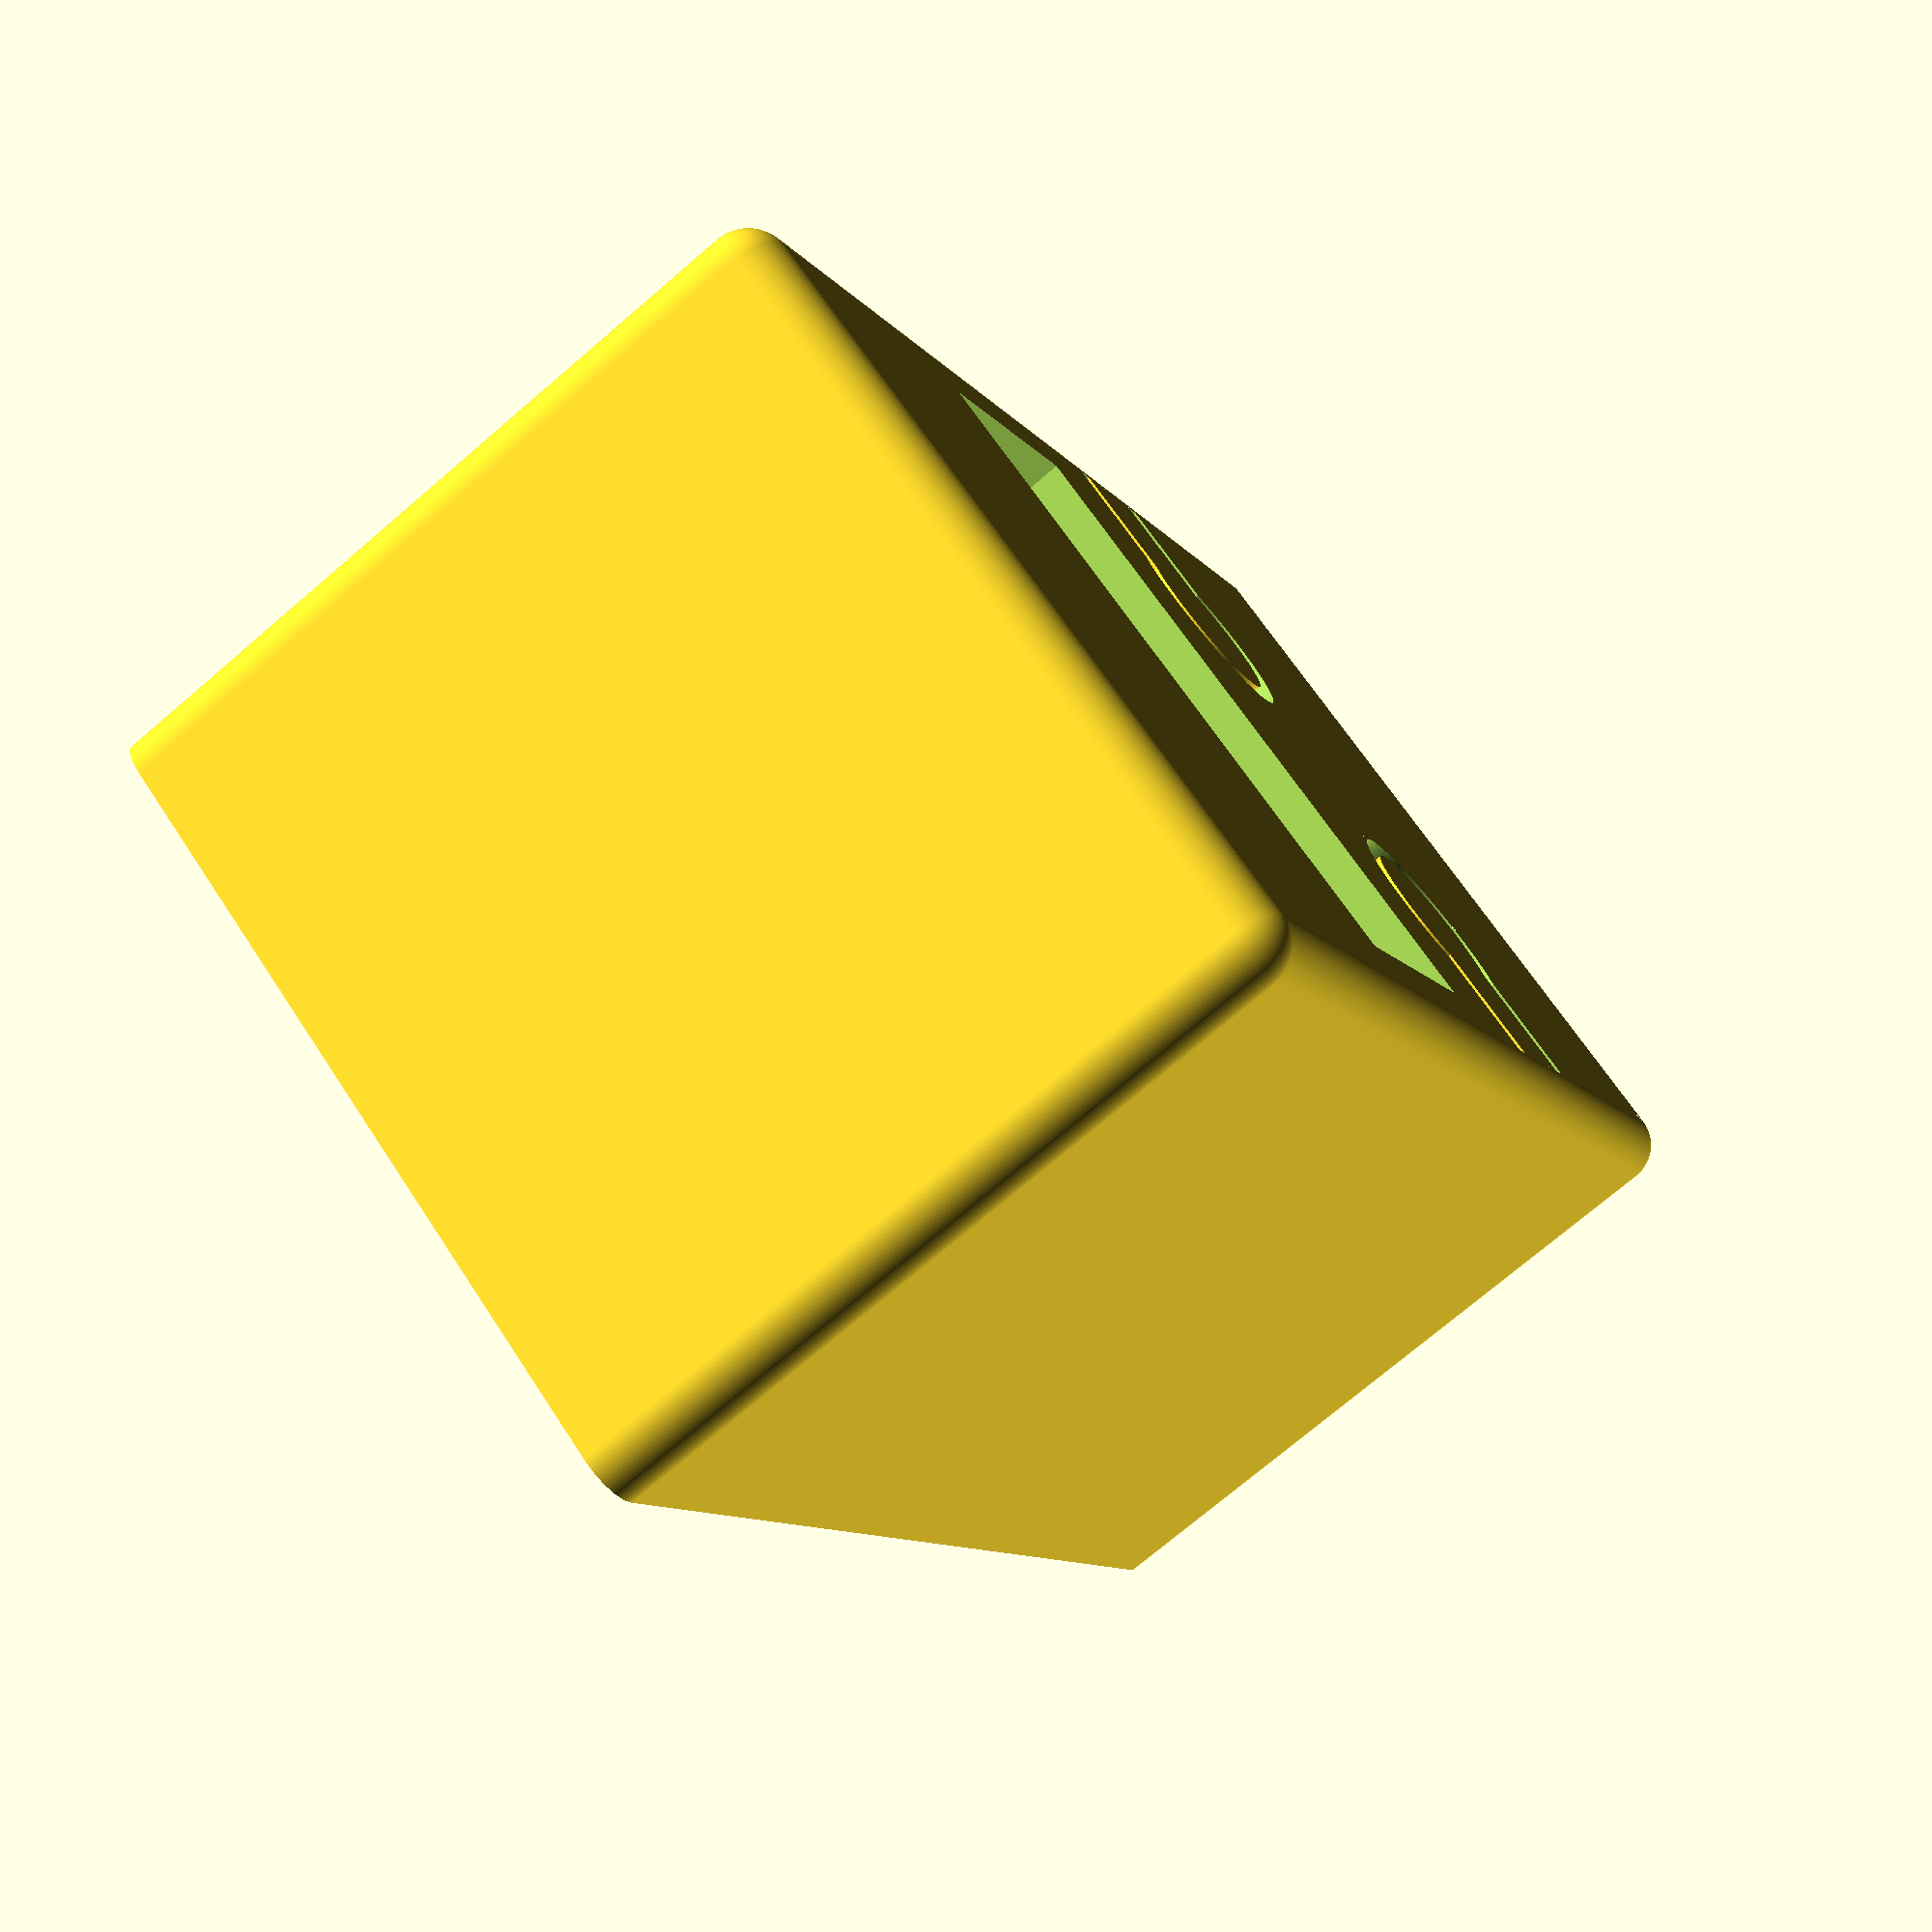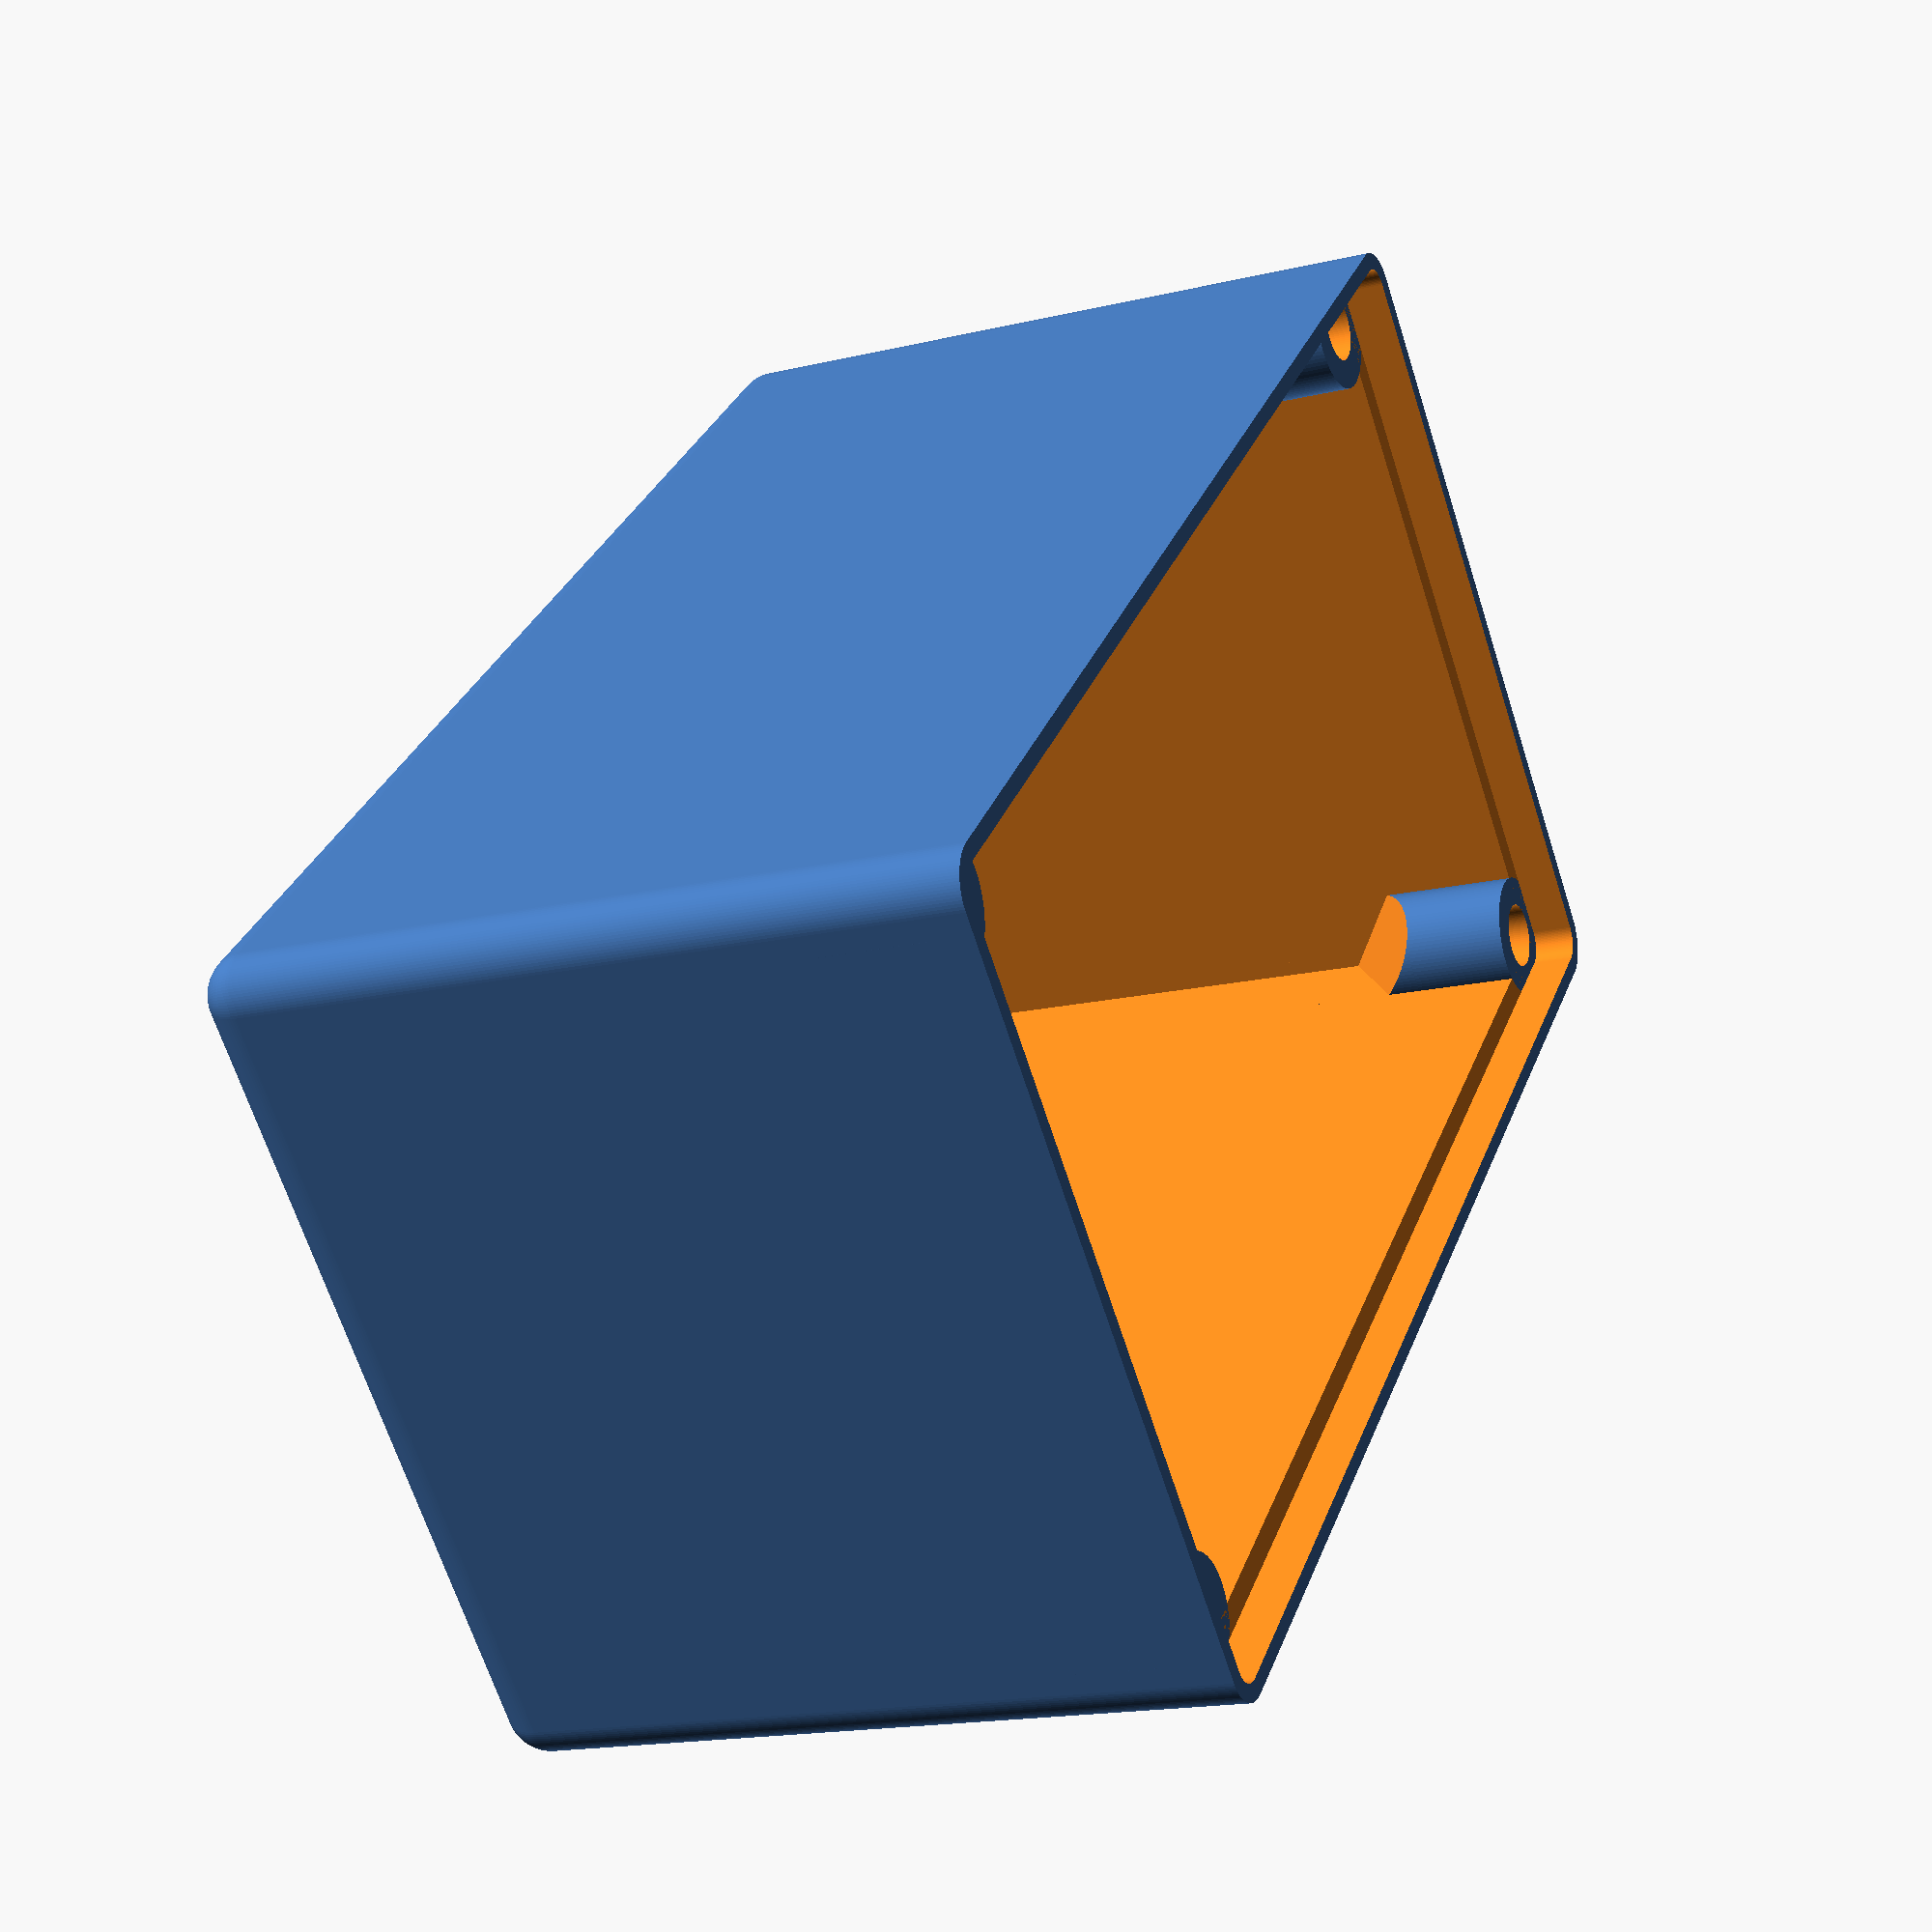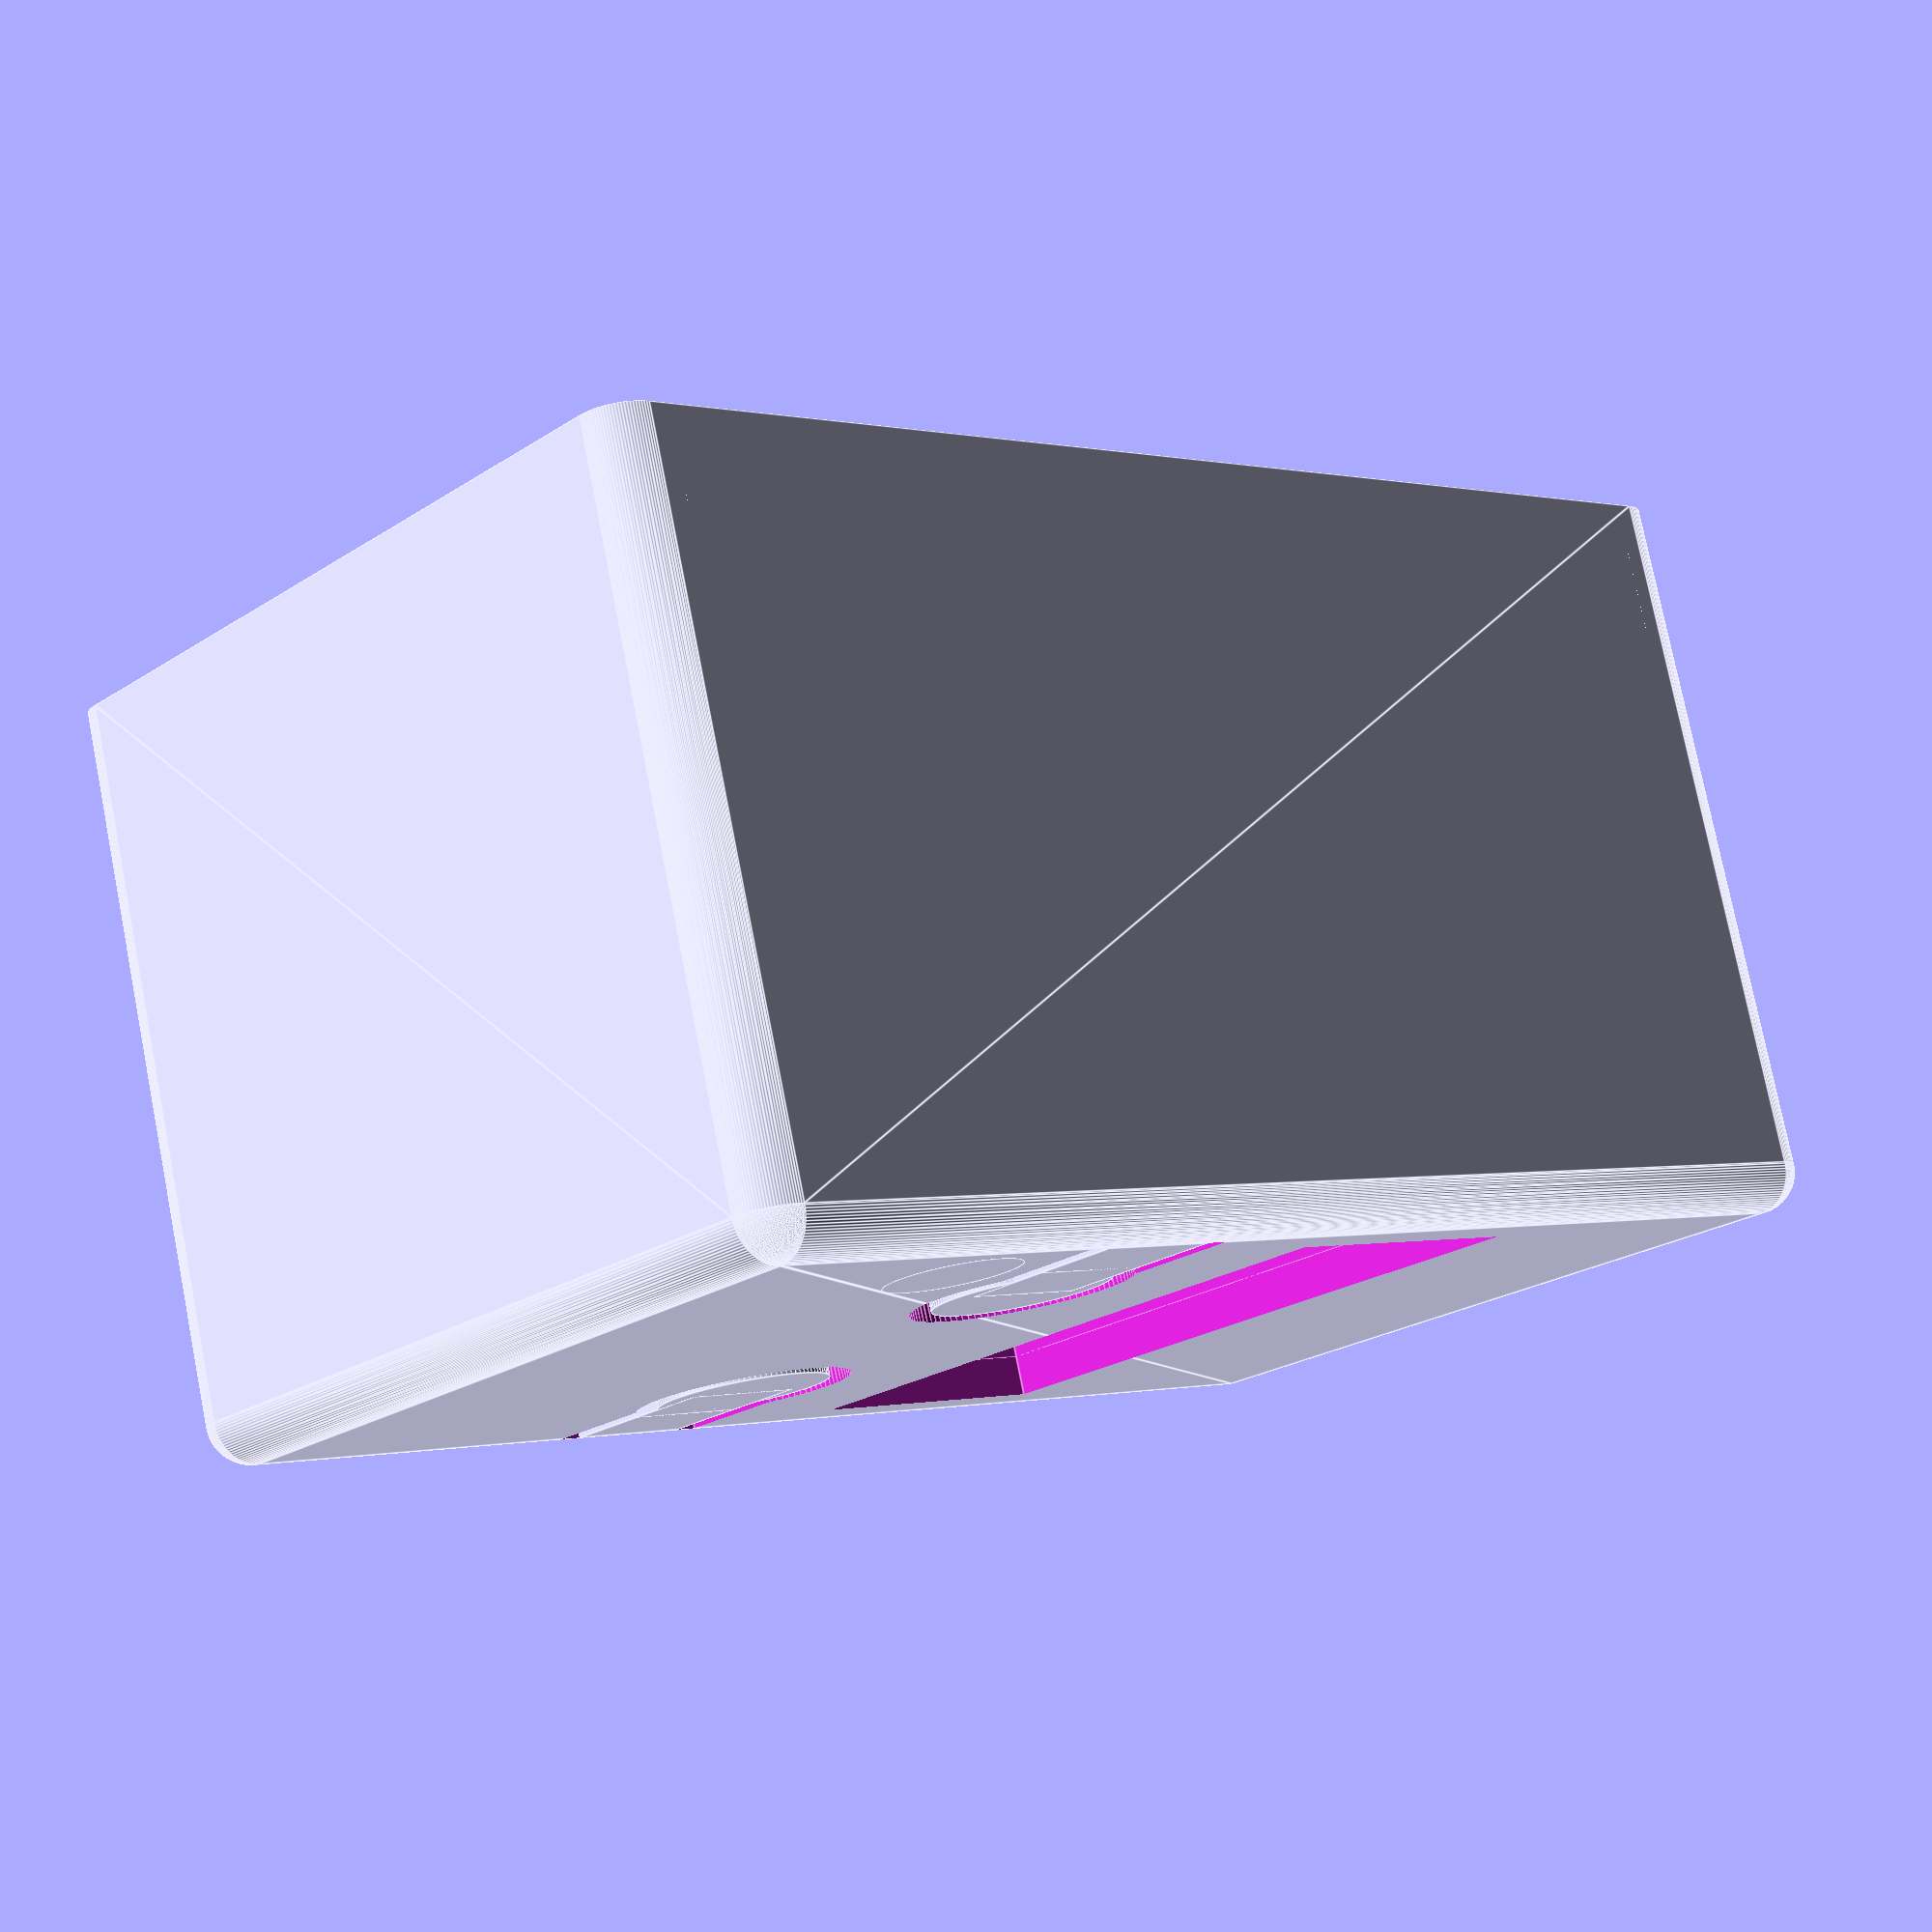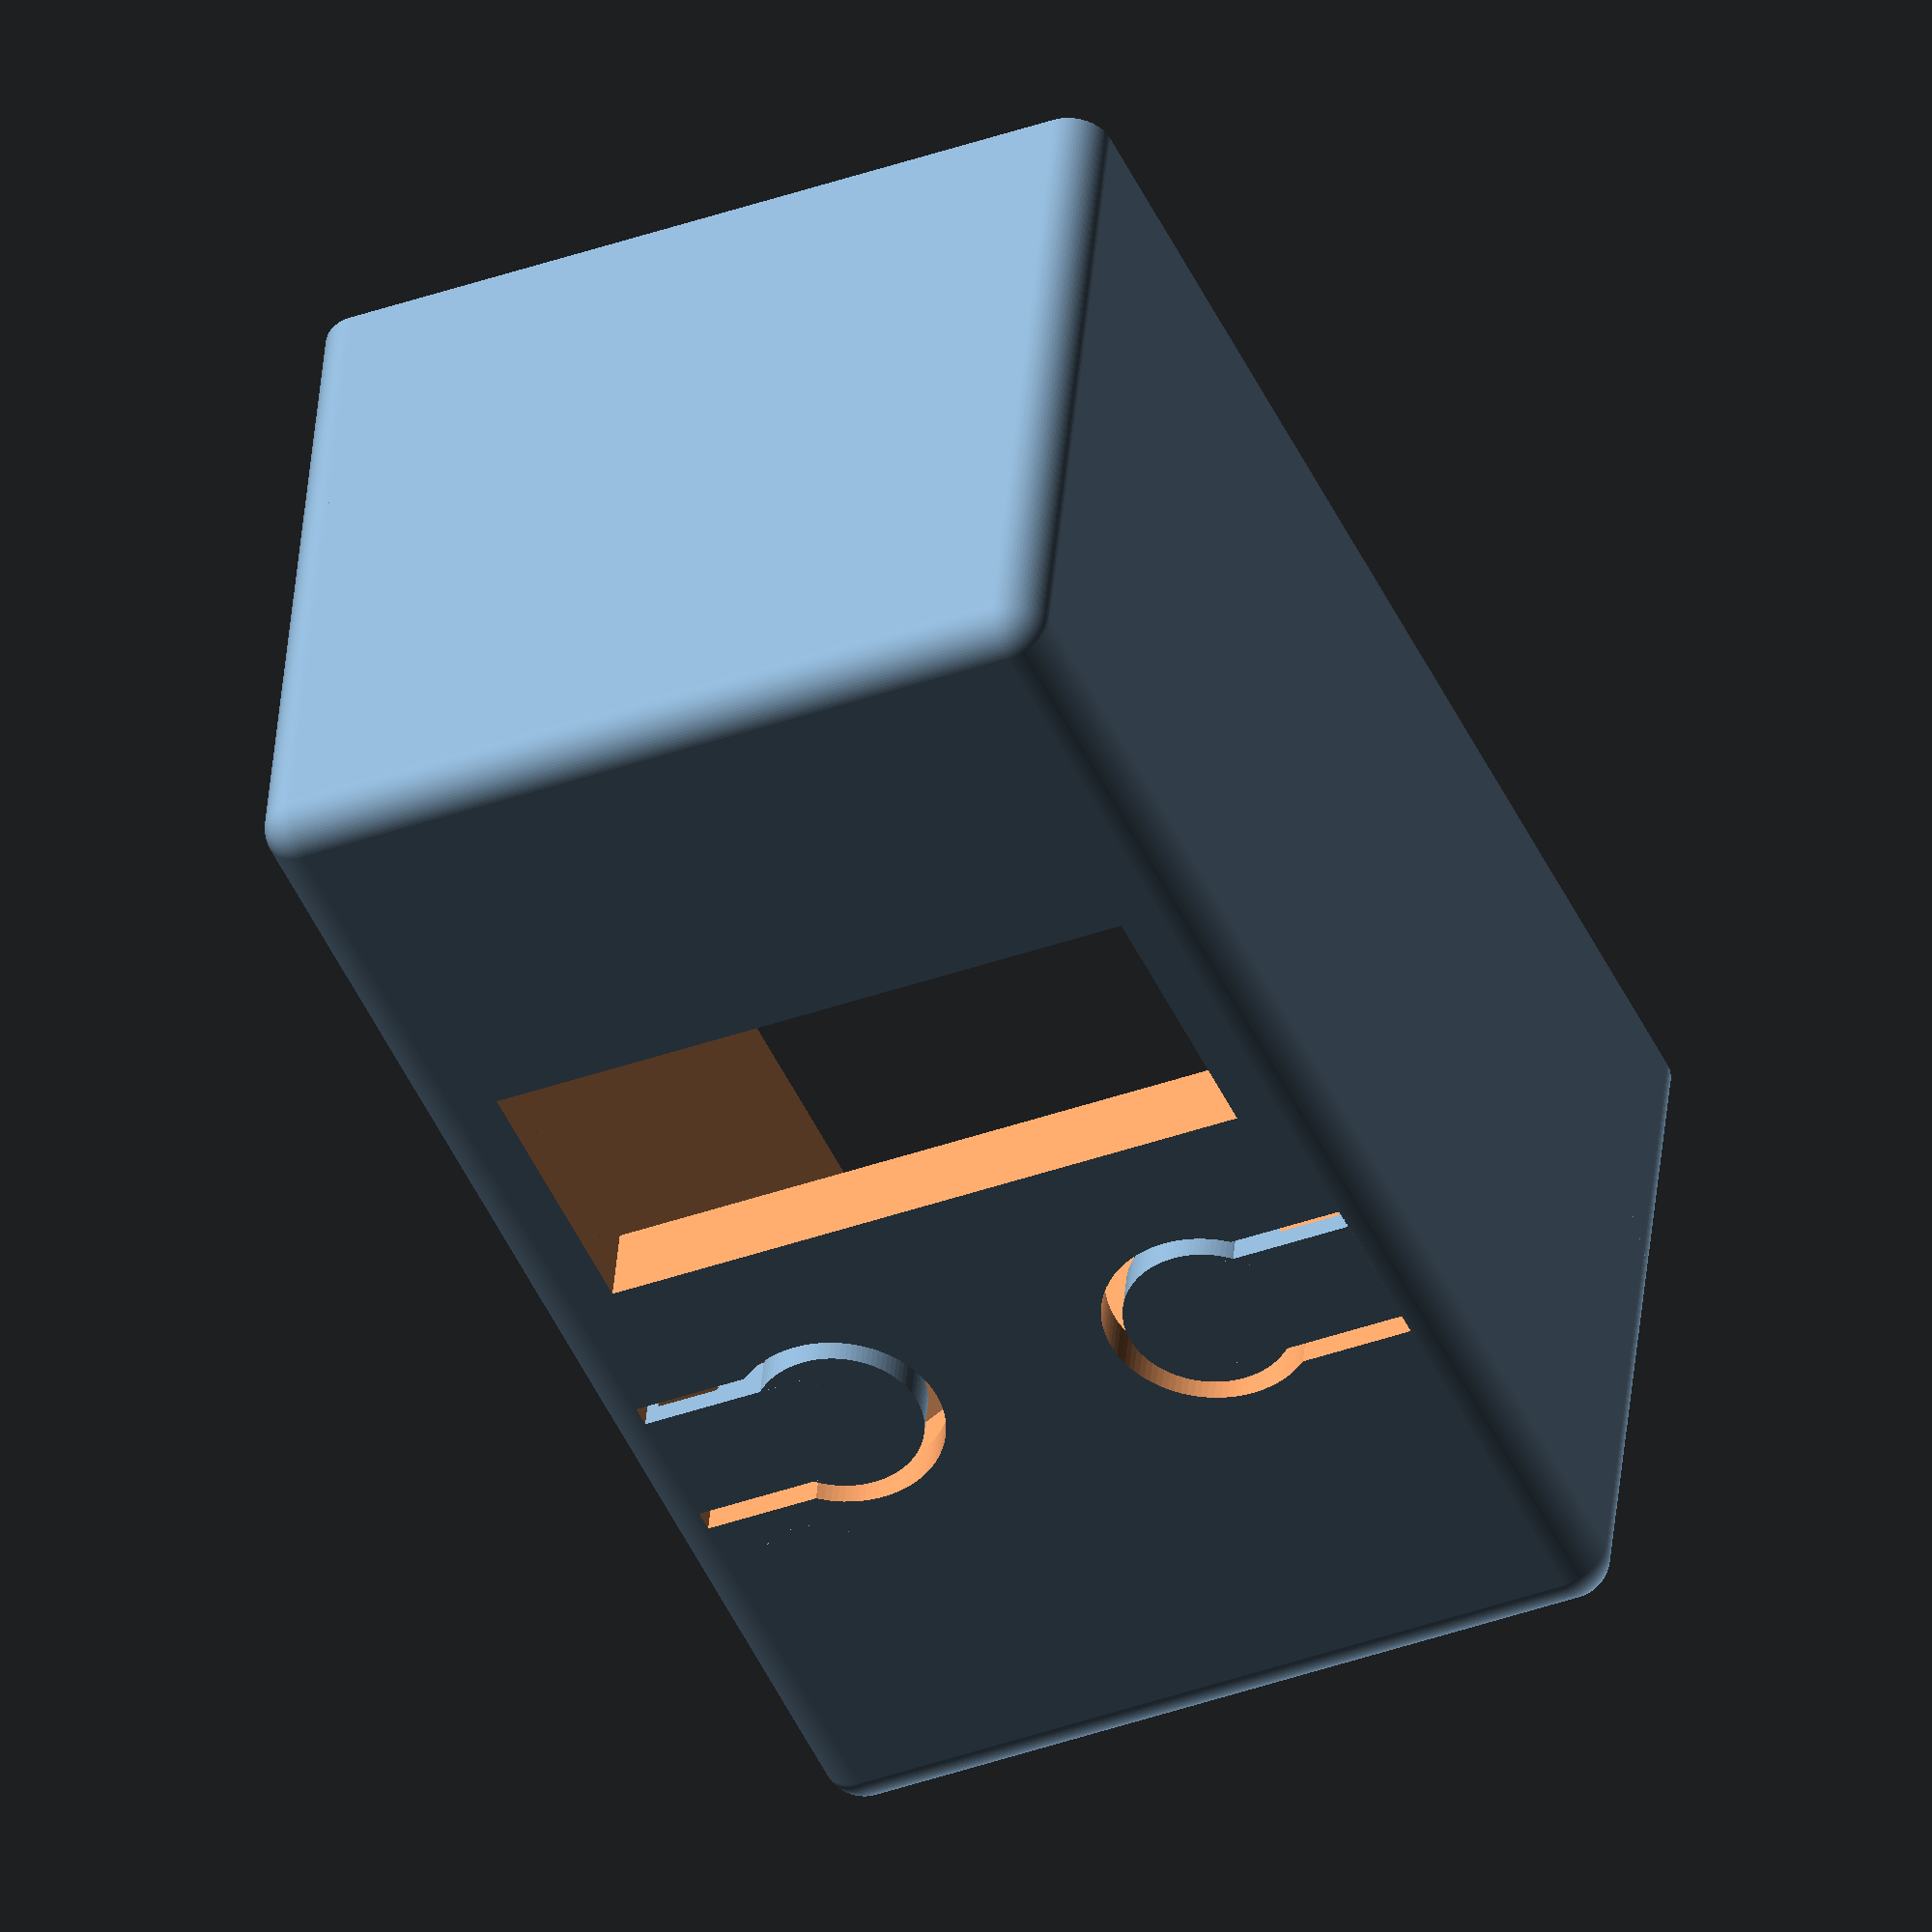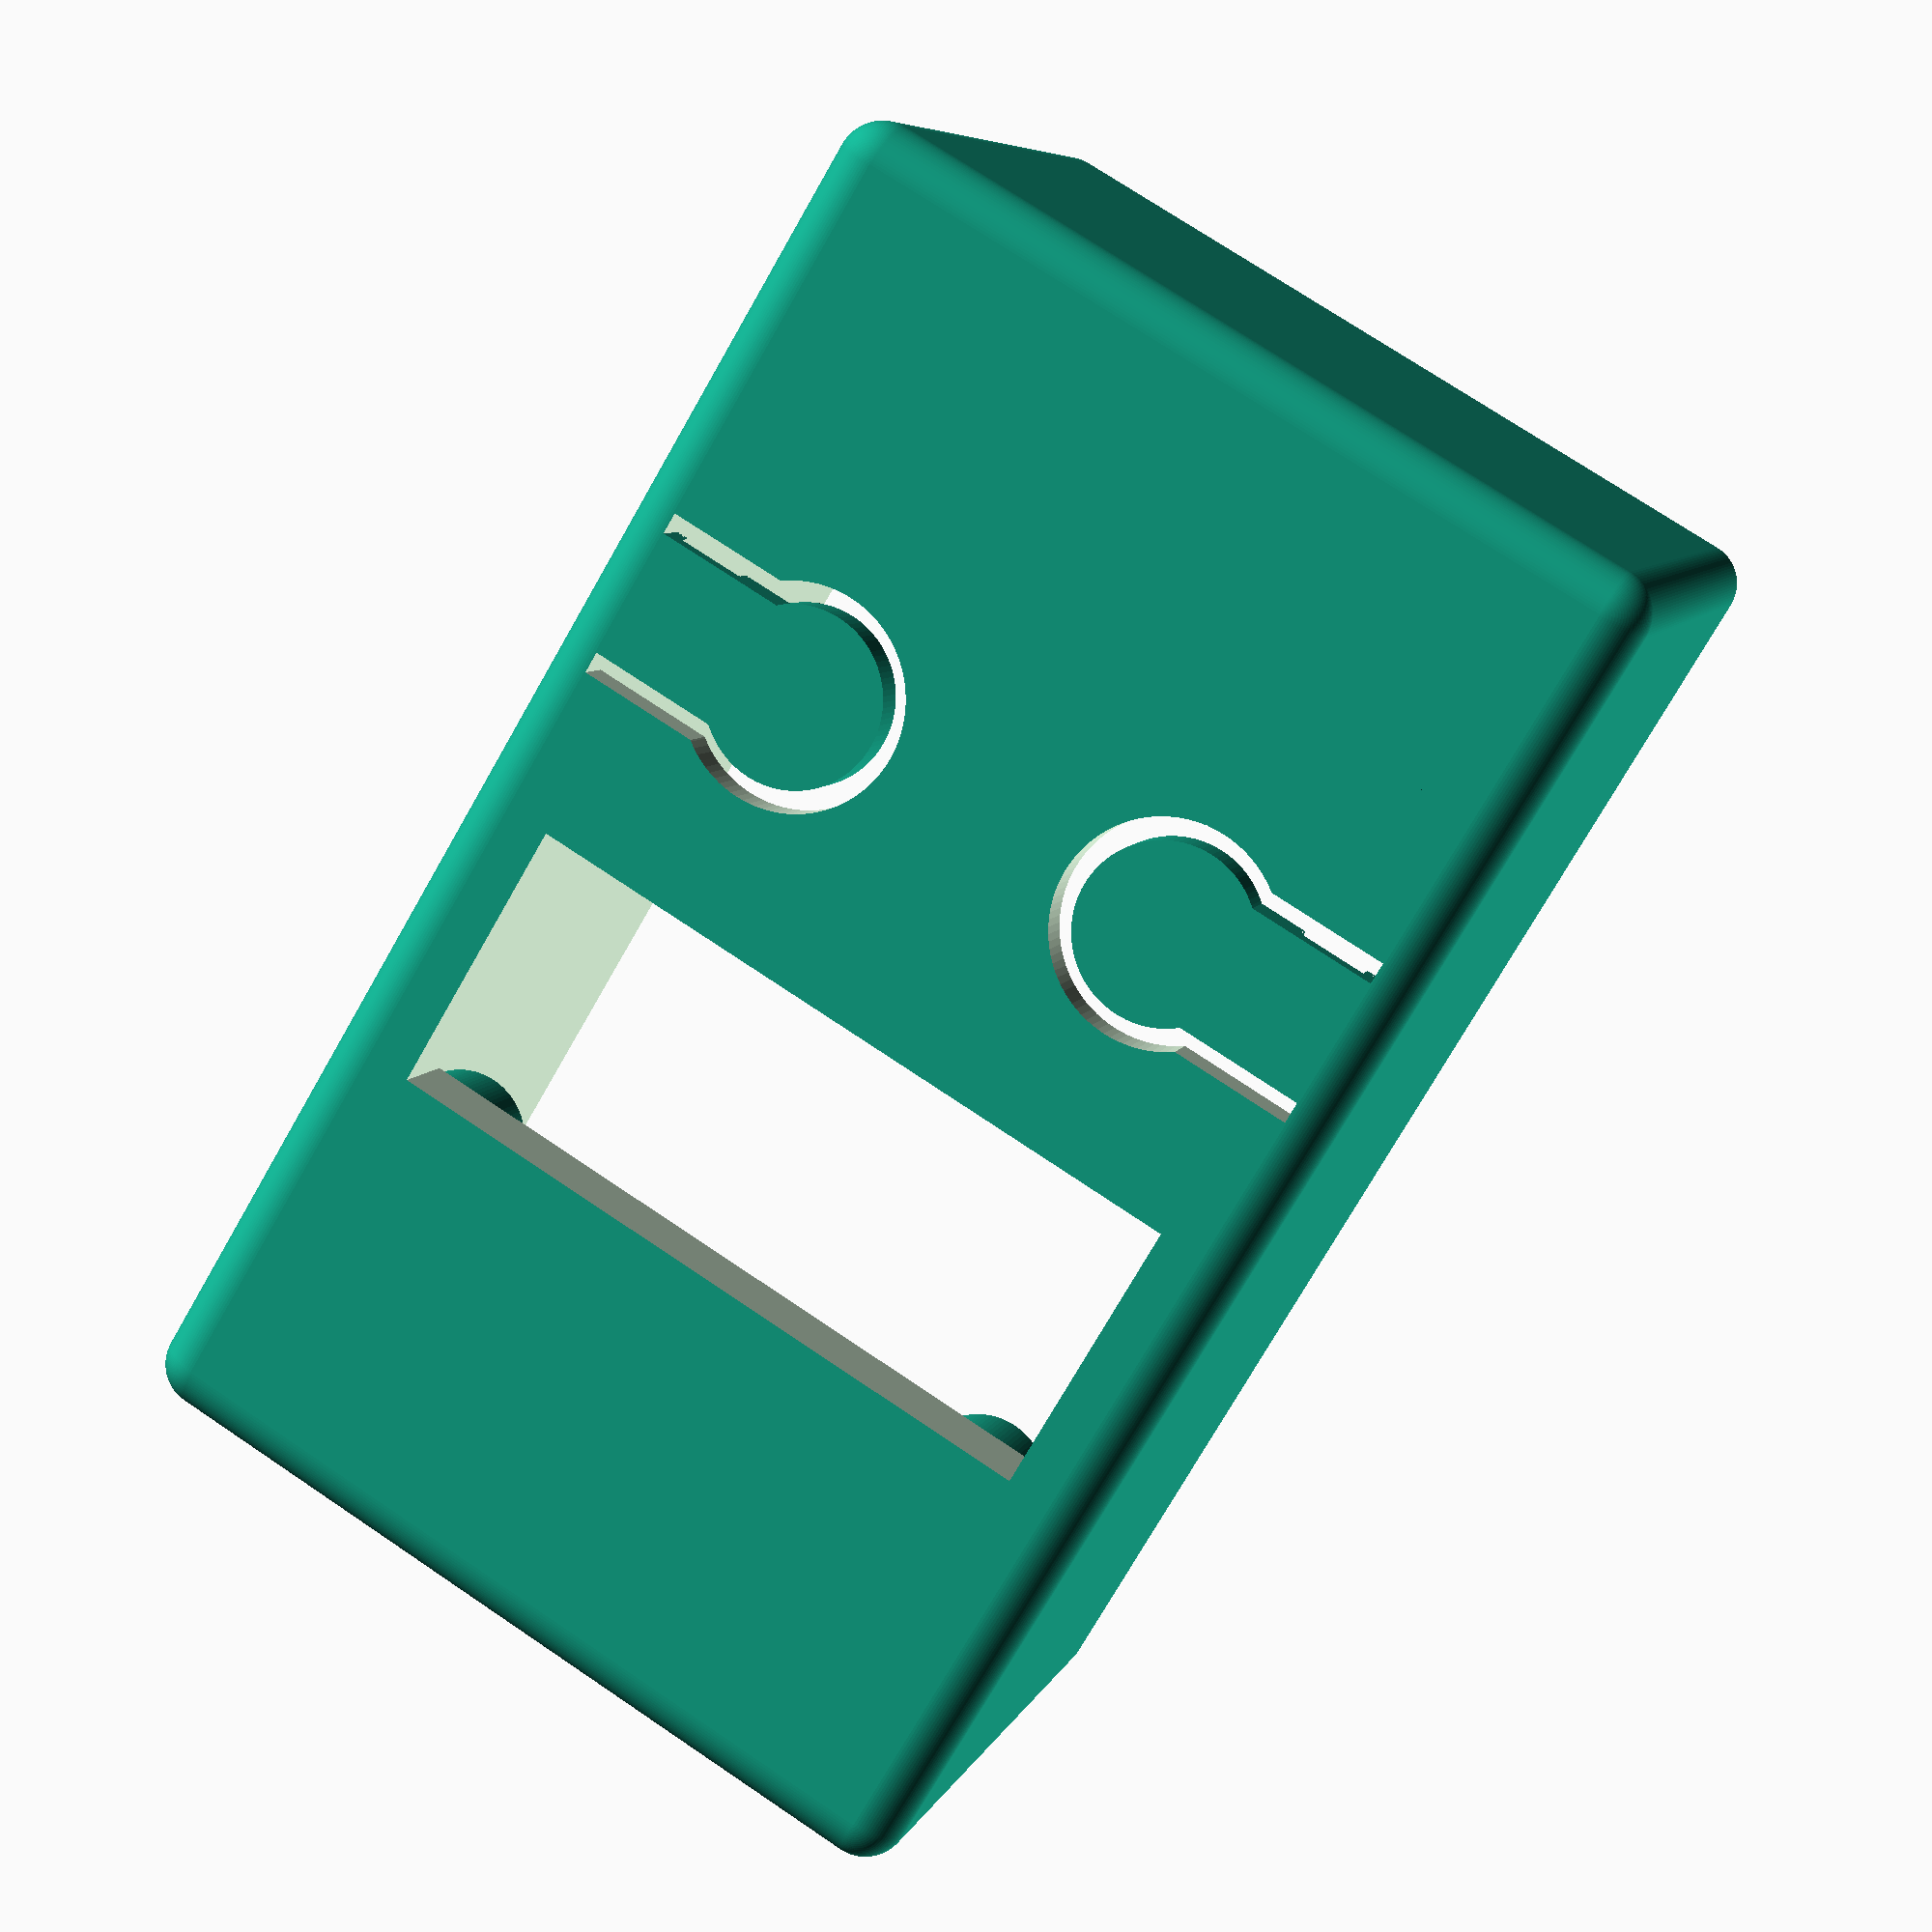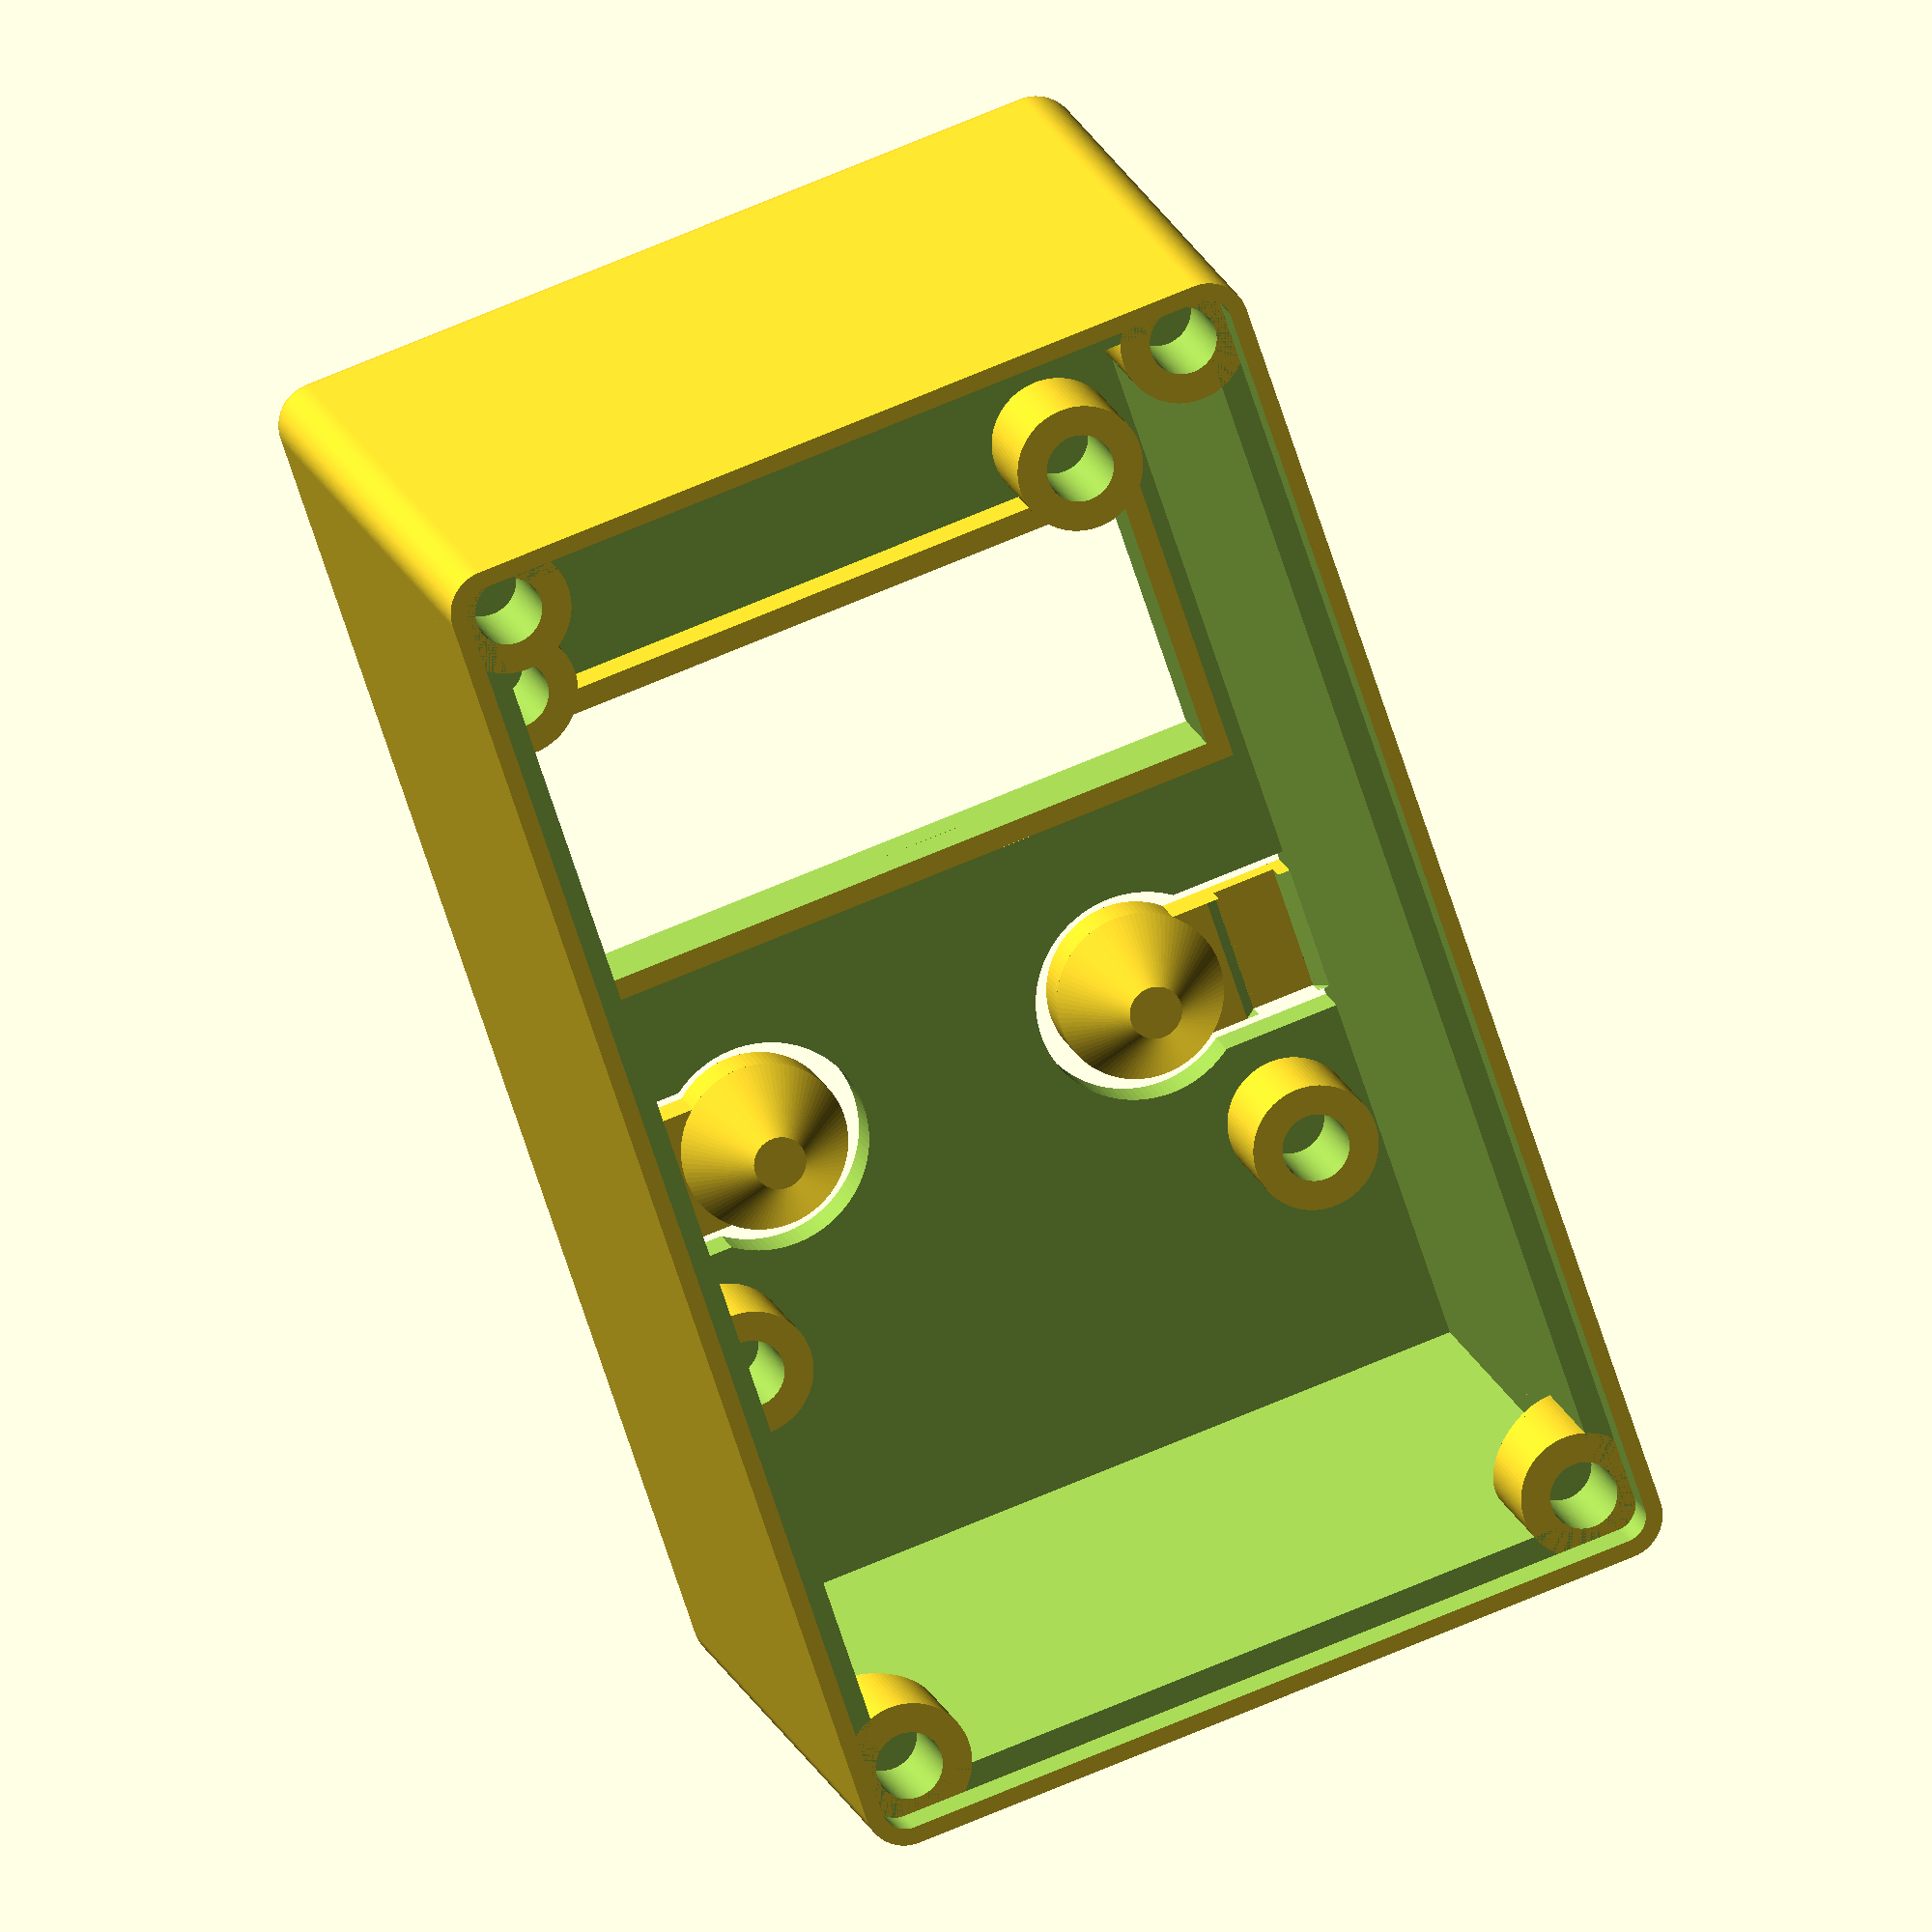
<openscad>
//roundedCubeEdge --> eighth of a sphere
module roundedCubeEdge(r=2){
    $fn=100;
    difference(){
        sphere(r);
        translate([-r-0.1,-r-0.1,-r-0.1]) cube([2*r+0.2,2*r+0.2,r+0.1]);
        translate([-r-0.1,-r-0.1,-0.1]) cube([r+0.1,2*r+0.2,r+0.2]);
        translate([-r-0.1,-r-0.1,-0.1]) cube([2*r+0.2,r+0.1,r+0.2]);
    }
}

//cut cylinder for the main mounting holes
module cylinder45Cut(r=3){
    $fn=100;
    boxHeight= sqrt(8*r*r);
    difference(){
        cylinder(2*r,r,r);
        translate([r,-r,0]) rotate([0,315,0]) cube([2*r,2*r,boxHeight]);
    }
}

//Button
module Button(gapWidth=1, gapHeight=0.4, armWidth=9, buttonClickRadius=1, buttonClickHeight=2){
    $fn=100;
    rampeWidth = (2-gapHeight)/tan(60);
    cylinder(2,4,4);
    
    translate([0,0,2]) cylinder(buttonClickHeight,4,buttonClickRadius);
    
    translate([0,-3,0]) cube([armWidth,6,gapHeight]);
    translate([armWidth,-3,gapHeight]) mirror([1,0,0]) rampe(2-gapHeight);
    translate([armWidth-2*rampeWidth-gapWidth,-3,gapHeight]) rampe(2-gapHeight);
    translate([0,-3,0]) cube([armWidth-2*rampeWidth-gapWidth,6,2]);
}

//cutout for the button
module ButtonCutOut(armWidth=9){
    $fn=100;
    cylinder(2.2,5,5);
    translate([0,-4,0]) cube([armWidth,8,2.2]);
}

//ramp for the button
module rampe(height=2){
    a = height/tan(60);
    c = height/sin(60);
    d = a*cos(30);
    difference(){
        cube([a,6,height]);
        translate([a,0,0]) rotate([0,330,0]) cube([d,6,c]);
    }
}

//shell
module shell(height=35){
    length=66;
    width=40;
    $fn=100;
    
    difference(){
        union(){
            difference(){
                //outerskin
                translate([2,2,0]) hull(){
                    cylinder(height-2,2,2);
                    translate([0,0,height-2]) rotate([0,0,180]) roundedCubeEdge();
                    translate([width-4,0,0]) cylinder(height-2,2,2);
                    translate([width-4,0,height-2]) rotate([0,0,270]) roundedCubeEdge();
                    translate([0,length-4,0]) cylinder(height-2,2,2);
                    translate([0,length-4,height-2]) rotate([0,0,90]) roundedCubeEdge();
                    translate([width-4,length-4,0]) cylinder(height-2,2,2);
                    translate([width-4,length-4,height-2]) rotate([0,0,0]) roundedCubeEdge();
                }
                //innerskin
                translate([2,2,-0.2]) cube([width-4,length-4,height-1.8]);
                
                //inner edge for the bottom shell and the carrier shell
                translate([2,2,-0.2]) hull(){
                    cylinder(2.2,1.2,1.2);
                    translate([width-4,0,0]) cylinder(2.2,1.2,1.2);
                    translate([0,length-4,0]) cylinder(2.2,1.2,1.2);
                    translate([width-4,length-4,0]) cylinder(2.2,1.2,1.2);
                }
                
                //cutout for the buttons
                translate([width/2,23,height-2.1]){
                    translate([-9.47,0,0]) rotate([0,0,180]) ButtonCutOut(armWidth=8.53);
                    translate([9.47,0,0]) rotate([0,0,0]) ButtonCutOut(armWidth=8.53);
                }
                
                //cutout for the display
                translate([width/2,34,height-2.1]){
                    translate([-16,0,0]) cube([32,12.9,2.2]);
                }
            }
            
            //main screw mount body
            translate([3,3,2]) cylinder(5,3,3);
            translate([3,3,7]) rotate([0,0,45]) cylinder45Cut();
            translate([width-3,3,2]) cylinder(5,3,3);
            translate([width-3,3,7]) rotate([0,0,135]) cylinder45Cut();
            translate([3,length-3,2]) cylinder(5,3,3);
            translate([3,length-3,7]) rotate([0,0,315]) cylinder45Cut();
            translate([width-3,length-3,2]) cylinder(5,3,3);
            translate([width-3,length-3,7]) rotate([0,0,225]) cylinder45Cut();
            
            //buttonparts
            translate([width/2,23,height-2]){
                translate([-9.47,0,2]) rotate([0,0,180]) mirror([0,0,1]) Button(gapWidth=3, gapHeight=1, armWidth=8.53, buttonClickHeight=3, buttonClickRadius=1.25);
                translate([9.47,0,2]) rotate([0,0,0]) mirror([0,0,1]) Button(gapWidth=3, gapHeight=1, armWidth=8.53, buttonClickHeight=3, buttonClickRadius=1.25);
            }
            
            //io-pcb srew mount body
            translate([width/2-14.2,23-8.38,height-7]){
                cylinder(7,3,3);
                translate([28.48,0,0]) cylinder(5,3,3);
                translate([0,35.3,0]) cylinder(5,3,3);
                translate([28.48,35.3,0]) cylinder(5,3,3);
            }
            
            //body display cutout
            translate([width/2,33,height-4]){
                translate([-17,0,0]) cube([34,15,2]);
            }
        }
        //main screw mount holes
        translate([3,3,1.9]) cylinder(5.1,1.6,1.6);
        translate([width-3,3,1.9]) cylinder(5.1,1.6,1.6);
        translate([3,length-3,1.9]) cylinder(5.1,1.6,1.6);
        translate([width-3,length-3,1.9]) cylinder(5.1,1.6,1.6);
        
        //io-pcb srew mount holes
        translate([width/2-14.2,23-8.38,height-7.1]){
            cylinder(5,1.6,1.6);
            translate([28.48,0,0]) cylinder(5.1,1.6,1.6);
            translate([0,35.3,0]) cylinder(5.1,1.6,1.6);
            translate([28.48,35.3,0]) cylinder(5.1,1.6,1.6);
        }
        
        //hole display cutout
        translate([width/2,34,height-4.1]){
            translate([-16,0,0]) cube([32,12.9,2.2]);
        }
    }
}

shell();
</openscad>
<views>
elev=253.6 azim=32.8 roll=229.5 proj=p view=wireframe
elev=16.9 azim=314.2 roll=115.8 proj=p view=solid
elev=102.2 azim=312.4 roll=191.2 proj=p view=edges
elev=137.3 azim=155.3 roll=175.1 proj=o view=solid
elev=173.3 azim=30.9 roll=165.1 proj=p view=wireframe
elev=164.4 azim=198.6 roll=13.9 proj=o view=wireframe
</views>
